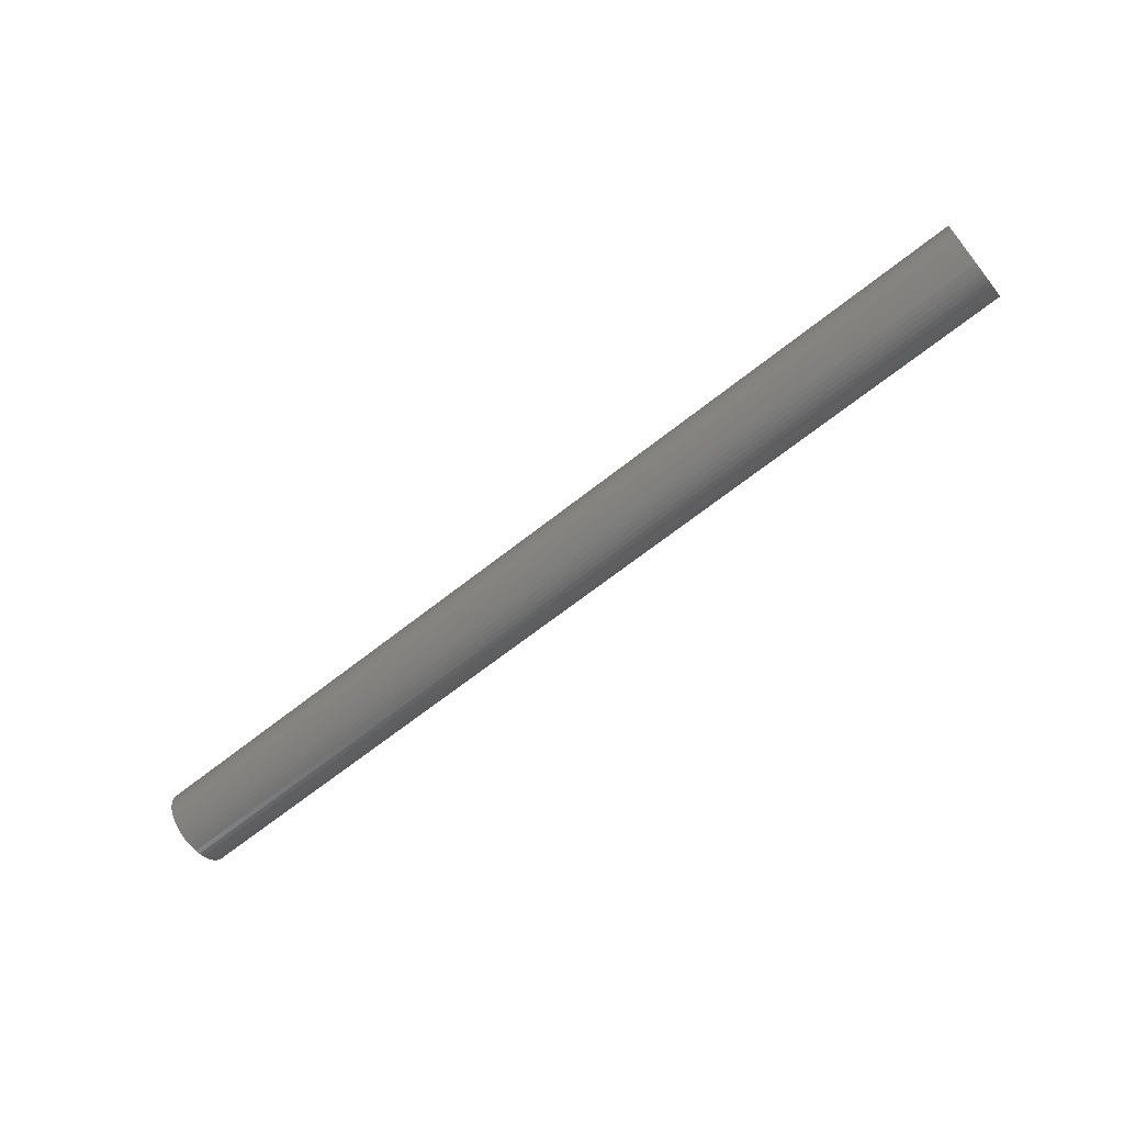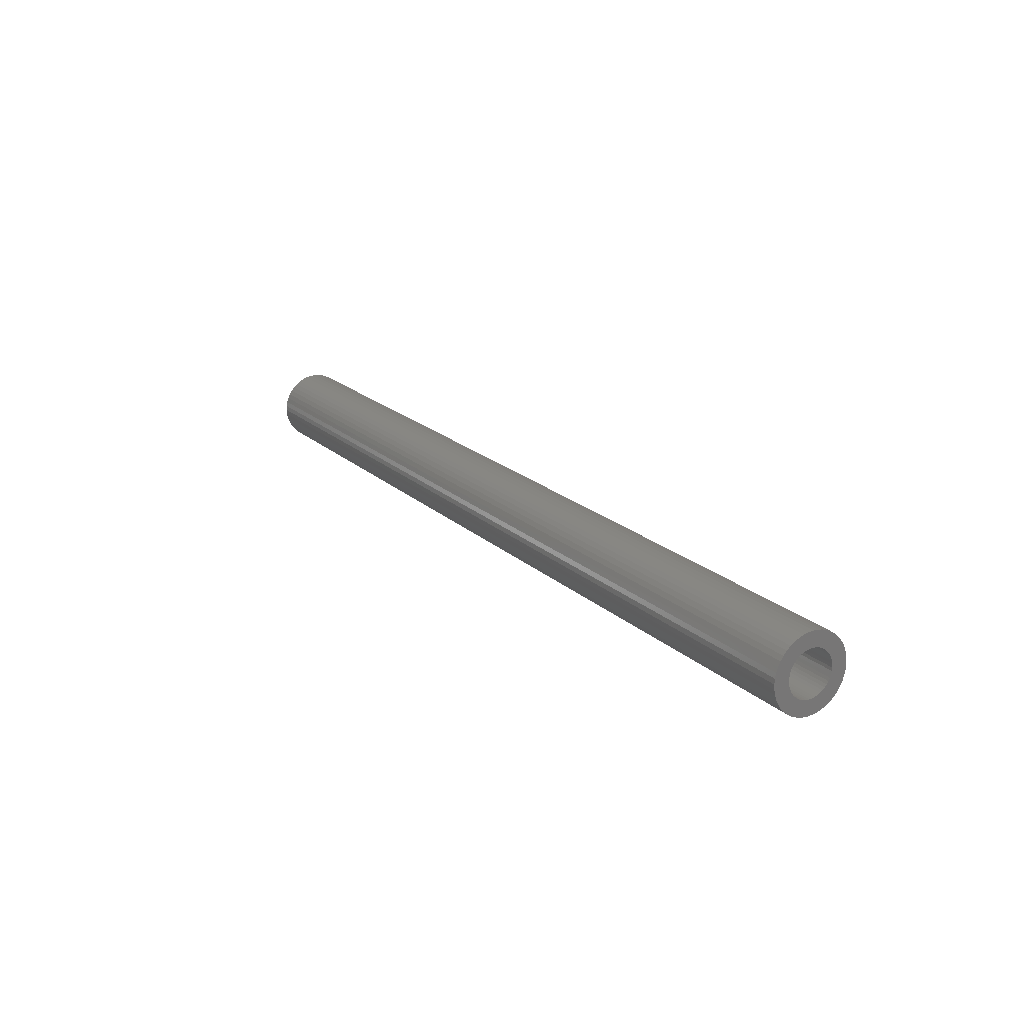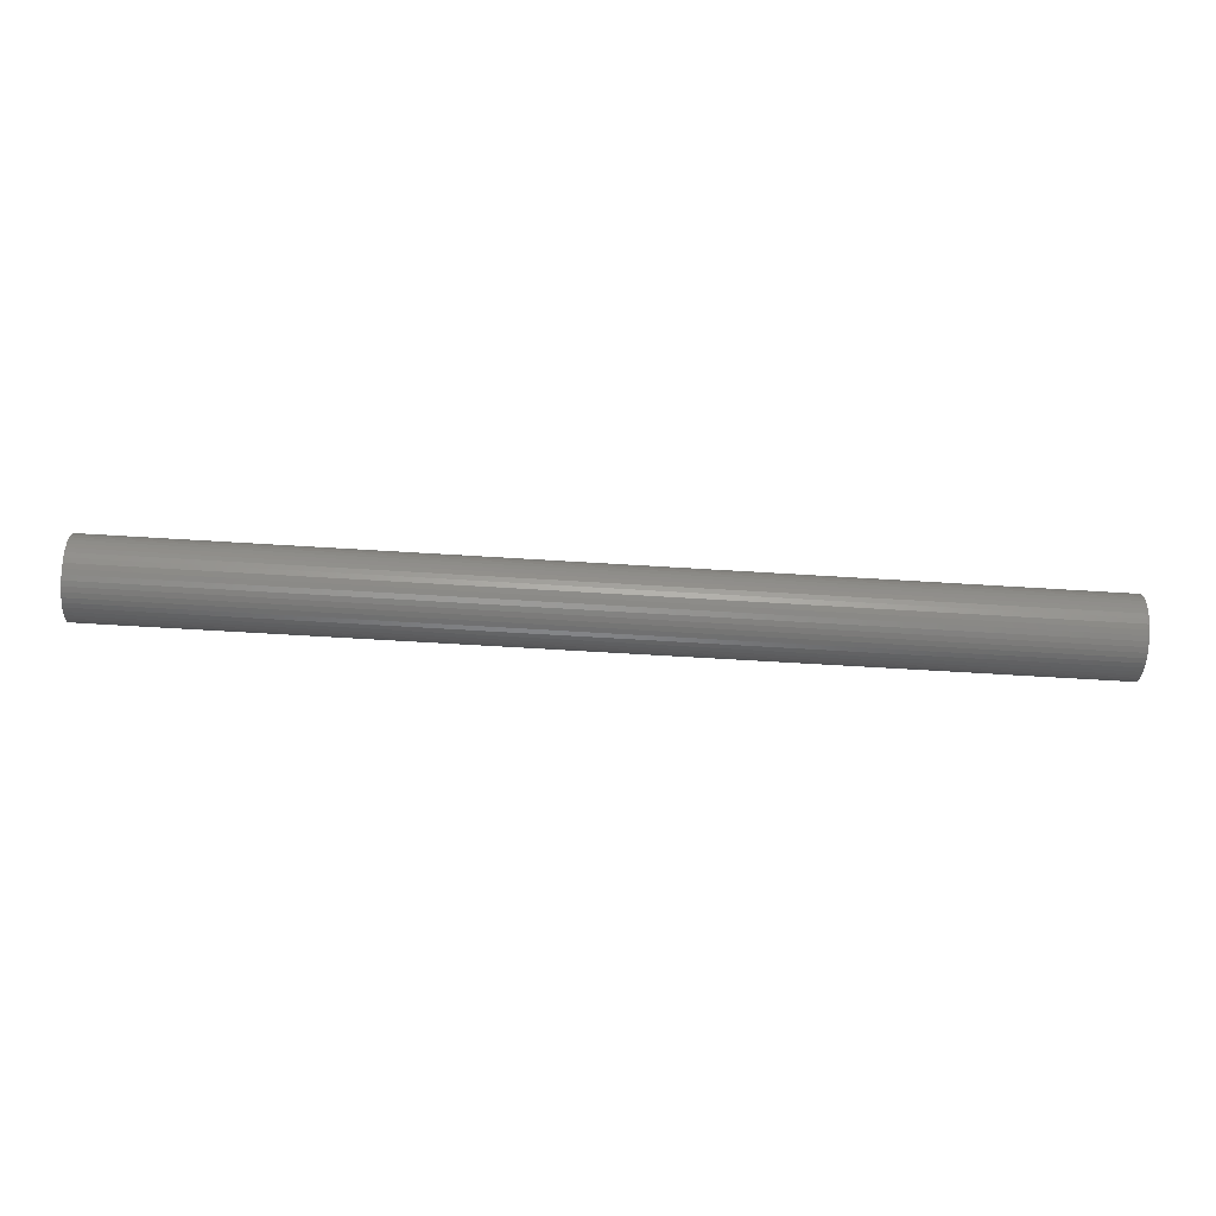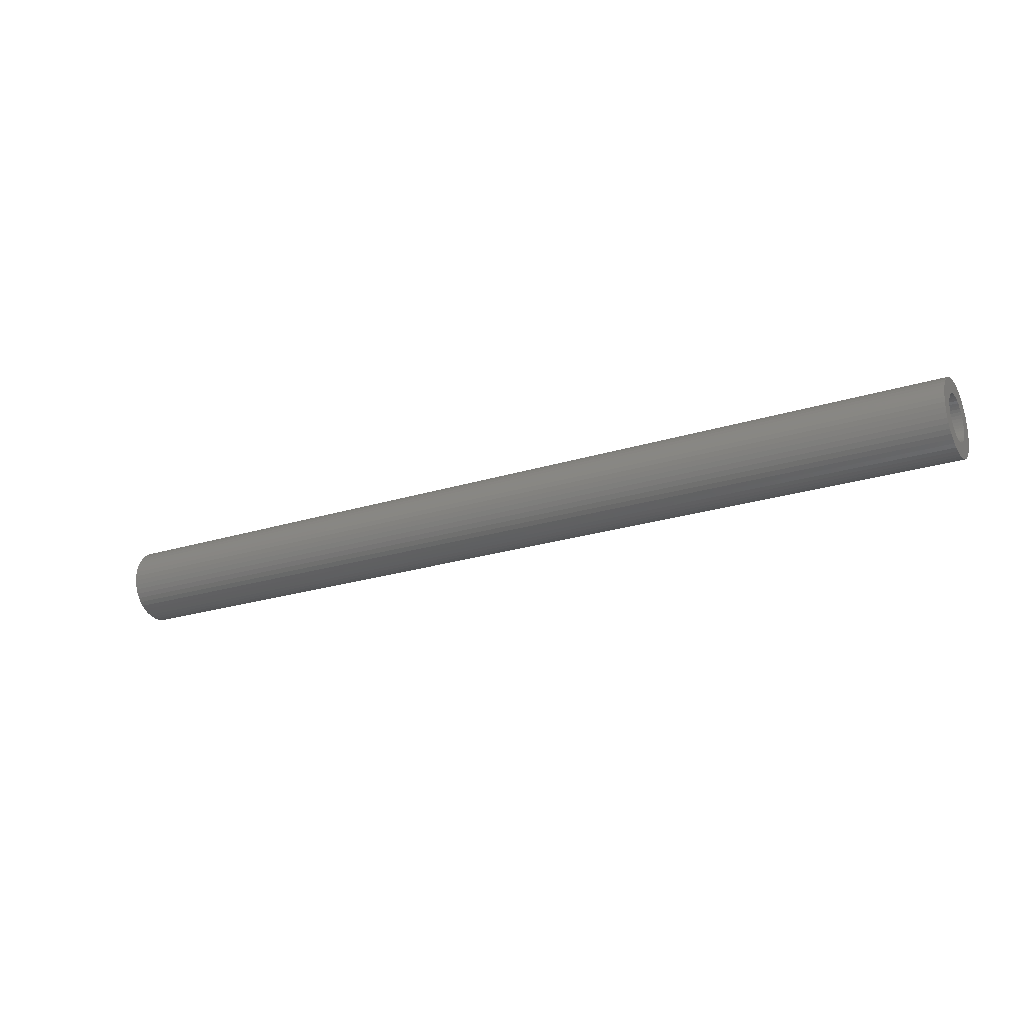
<metadata>
{"format":"stl","ext":"stl","renderer":"f3d","projection":"perspective","resolution":1024,"background":"white","views":[{"elev":-66.6,"azim":-141.5,"up":"+Z"},{"elev":19.7,"azim":-121.9,"up":"+Z"},{"elev":-63.5,"azim":-3.6,"up":"+Y"},{"elev":-22.7,"azim":28.7,"up":"+Y"}]}
</metadata>
<code>
# stl→obj: 288 verts, 576 faces
v -24 1.6 0
v -24 1.19 0.1566
v -24 1.586 0.2088
v -24 1.2 0
v -24 1.159 0.3106
v -24 1.545 0.4141
v -24 1.109 0.4592
v -24 1.478 0.6123
v -24 1.039 0.6
v -24 1.386 0.8
v -24 0.9521 0.7306
v -24 1.269 0.9741
v -24 0.8485 0.8485
v -24 1.131 1.131
v -24 0.7306 0.9521
v -24 0.9741 1.269
v -24 0.6 1.039
v -24 0.8 1.386
v -24 0.4592 1.109
v -24 0.6123 1.478
v -24 0.3106 1.159
v -24 0.4141 1.545
v -24 0.1566 1.19
v -24 0.2088 1.586
v -24 0 1.2
v -24 0 1.6
v -24 -0.1566 1.19
v -24 -0.2088 1.586
v -24 -0.3106 1.159
v -24 -0.4141 1.545
v -24 -0.4592 1.109
v -24 -0.6123 1.478
v -24 -0.6 1.039
v -24 -0.8 1.386
v -24 -0.7306 0.9521
v -24 -0.9741 1.269
v -24 -0.8485 0.8485
v -24 -1.131 1.131
v -24 -0.9521 0.7306
v -24 -1.269 0.9741
v -24 -1.039 0.6
v -24 -1.386 0.8
v -24 -1.109 0.4592
v -24 -1.478 0.6123
v -24 -1.159 0.3106
v -24 -1.545 0.4141
v -24 -1.19 0.1566
v -24 -1.586 0.2088
v -24 -1.2 0
v -24 -1.6 0
v -24 -1.19 -0.1566
v -24 -1.586 -0.2088
v -24 -1.159 -0.3106
v -24 -1.545 -0.4141
v -24 -1.109 -0.4592
v -24 -1.478 -0.6123
v -24 -1.039 -0.6
v -24 -1.386 -0.8
v -24 -0.9521 -0.7306
v -24 -1.269 -0.9741
v -24 -0.8485 -0.8485
v -24 -1.131 -1.131
v -24 -0.7306 -0.9521
v -24 -0.9741 -1.269
v -24 -0.6 -1.039
v -24 -0.8 -1.386
v -24 -0.4592 -1.109
v -24 -0.6123 -1.478
v -24 -0.3106 -1.159
v -24 -0.4141 -1.545
v -24 -0.1566 -1.19
v -24 -0.2088 -1.586
v -24 0 -1.2
v -24 0 -1.6
v -24 0.1566 -1.19
v -24 0.2088 -1.586
v -24 0.3106 -1.159
v -24 0.4141 -1.545
v -24 0.4592 -1.109
v -24 0.6123 -1.478
v -24 0.6 -1.039
v -24 0.8 -1.386
v -24 0.7306 -0.9521
v -24 0.9741 -1.269
v -24 0.8485 -0.8485
v -24 1.131 -1.131
v -24 0.9521 -0.7306
v -24 1.269 -0.9741
v -24 1.039 -0.6
v -24 1.386 -0.8
v -24 1.109 -0.4592
v -24 1.478 -0.6123
v -24 1.159 -0.3106
v -24 1.545 -0.4141
v -24 1.19 -0.1566
v -24 1.586 -0.2088
v -24 2 0
v -24 1.983 0.261
v -24 1.932 0.5176
v -24 1.848 0.7654
v -24 1.732 1
v -24 1.587 1.218
v -24 1.414 1.414
v -24 1.218 1.587
v -24 1 1.732
v -24 0.7654 1.848
v -24 0.5176 1.932
v -24 0.261 1.983
v -24 0 2
v -24 -0.261 1.983
v -24 -0.5176 1.932
v -24 -0.7654 1.848
v -24 -1 1.732
v -24 -1.218 1.587
v -24 -1.414 1.414
v -24 -1.587 1.218
v -24 -1.732 1
v -24 -1.848 0.7654
v -24 -1.932 0.5176
v -24 -1.983 0.261
v -24 -2 0
v -24 -1.983 -0.261
v -24 -1.932 -0.5176
v -24 -1.848 -0.7654
v -24 -1.732 -1
v -24 -1.587 -1.218
v -24 -1.414 -1.414
v -24 -1.218 -1.587
v -24 -1 -1.732
v -24 -0.7654 -1.848
v -24 -0.5176 -1.932
v -24 -0.261 -1.983
v -24 0 -2
v -24 0.261 -1.983
v -24 0.5176 -1.932
v -24 0.7654 -1.848
v -24 1 -1.732
v -24 1.218 -1.587
v -24 1.414 -1.414
v -24 1.587 -1.218
v -24 1.732 -1
v -24 1.848 -0.7654
v -24 1.932 -0.5176
v -24 1.983 -0.261
v 24 -1.6 0
v 24 -1.19 0.1566
v 24 -1.586 0.2088
v 24 -1.2 0
v 24 -1.159 0.3106
v 24 -1.545 0.4141
v 24 -1.109 0.4592
v 24 -1.478 0.6123
v 24 -1.039 0.6
v 24 -1.386 0.8
v 24 -0.9521 0.7306
v 24 -1.269 0.9741
v 24 -0.8485 0.8485
v 24 -1.131 1.131
v 24 -0.7306 0.9521
v 24 -0.9741 1.269
v 24 -0.6 1.039
v 24 -0.8 1.386
v 24 -0.4592 1.109
v 24 -0.6123 1.478
v 24 -0.3106 1.159
v 24 -0.4141 1.545
v 24 -0.1566 1.19
v 24 -0.2088 1.586
v 24 0 1.2
v 24 0 1.6
v 24 0.1566 1.19
v 24 0.2088 1.586
v 24 0.3106 1.159
v 24 0.4141 1.545
v 24 0.4592 1.109
v 24 0.6123 1.478
v 24 0.6 1.039
v 24 0.8 1.386
v 24 0.7306 0.9521
v 24 0.9741 1.269
v 24 0.8485 0.8485
v 24 1.131 1.131
v 24 0.9521 0.7306
v 24 1.269 0.9741
v 24 1.039 0.6
v 24 1.386 0.8
v 24 1.109 0.4592
v 24 1.478 0.6123
v 24 1.159 0.3106
v 24 1.545 0.4141
v 24 1.19 0.1566
v 24 1.586 0.2088
v 24 1.2 0
v 24 1.6 0
v 24 1.19 -0.1566
v 24 1.586 -0.2088
v 24 1.159 -0.3106
v 24 1.545 -0.4141
v 24 1.109 -0.4592
v 24 1.478 -0.6123
v 24 1.039 -0.6
v 24 1.386 -0.8
v 24 0.9521 -0.7306
v 24 1.269 -0.9741
v 24 0.8485 -0.8485
v 24 1.131 -1.131
v 24 0.7306 -0.9521
v 24 0.9741 -1.269
v 24 0.6 -1.039
v 24 0.8 -1.386
v 24 0.4592 -1.109
v 24 0.6123 -1.478
v 24 0.3106 -1.159
v 24 0.4141 -1.545
v 24 0.1566 -1.19
v 24 0.2088 -1.586
v 24 0 -1.2
v 24 0 -1.6
v 24 -0.1566 -1.19
v 24 -0.2088 -1.586
v 24 -0.3106 -1.159
v 24 -0.4141 -1.545
v 24 -0.4592 -1.109
v 24 -0.6123 -1.478
v 24 -0.6 -1.039
v 24 -0.8 -1.386
v 24 -0.7306 -0.9521
v 24 -0.9741 -1.269
v 24 -0.8485 -0.8485
v 24 -1.131 -1.131
v 24 -0.9521 -0.7306
v 24 -1.269 -0.9741
v 24 -1.039 -0.6
v 24 -1.386 -0.8
v 24 -1.109 -0.4592
v 24 -1.478 -0.6123
v 24 -1.159 -0.3106
v 24 -1.545 -0.4141
v 24 -1.19 -0.1566
v 24 -1.586 -0.2088
v 24 -2 0
v 24 -1.983 0.261
v 24 -1.932 0.5176
v 24 -1.848 0.7654
v 24 -1.732 1
v 24 -1.587 1.218
v 24 -1.414 1.414
v 24 -1.218 1.587
v 24 -1 1.732
v 24 -0.7654 1.848
v 24 -0.5176 1.932
v 24 -0.261 1.983
v 24 0 2
v 24 0.261 1.983
v 24 0.5176 1.932
v 24 0.7654 1.848
v 24 1 1.732
v 24 1.218 1.587
v 24 1.414 1.414
v 24 1.587 1.218
v 24 1.732 1
v 24 1.848 0.7654
v 24 1.932 0.5176
v 24 1.983 0.261
v 24 2 0
v 24 1.983 -0.261
v 24 1.932 -0.5176
v 24 1.848 -0.7654
v 24 1.732 -1
v 24 1.587 -1.218
v 24 1.414 -1.414
v 24 1.218 -1.587
v 24 1 -1.732
v 24 0.7654 -1.848
v 24 0.5176 -1.932
v 24 0.261 -1.983
v 24 0 -2
v 24 -0.261 -1.983
v 24 -0.5176 -1.932
v 24 -0.7654 -1.848
v 24 -1 -1.732
v 24 -1.218 -1.587
v 24 -1.414 -1.414
v 24 -1.587 -1.218
v 24 -1.732 -1
v 24 -1.848 -0.7654
v 24 -1.932 -0.5176
v 24 -1.983 -0.261
f 1 2 3
f 2 1 4
f 3 5 6
f 5 3 2
f 6 7 8
f 7 6 5
f 8 9 10
f 9 8 7
f 10 11 12
f 11 10 9
f 12 13 14
f 13 12 11
f 14 15 16
f 15 14 13
f 16 17 18
f 17 16 15
f 18 19 20
f 19 18 17
f 20 21 22
f 21 20 19
f 22 23 24
f 23 22 21
f 24 25 26
f 25 24 23
f 26 27 28
f 27 26 25
f 28 29 30
f 29 28 27
f 30 31 32
f 31 30 29
f 32 33 34
f 33 32 31
f 34 35 36
f 35 34 33
f 36 37 38
f 37 36 35
f 38 39 40
f 39 38 37
f 40 41 42
f 41 40 39
f 42 43 44
f 43 42 41
f 44 45 46
f 45 44 43
f 46 47 48
f 47 46 45
f 48 49 50
f 49 48 47
f 50 51 52
f 51 50 49
f 52 53 54
f 53 52 51
f 54 55 56
f 55 54 53
f 56 57 58
f 57 56 55
f 58 59 60
f 59 58 57
f 60 61 62
f 61 60 59
f 62 63 64
f 63 62 61
f 64 65 66
f 65 64 63
f 66 67 68
f 67 66 65
f 68 69 70
f 69 68 67
f 70 71 72
f 71 70 69
f 72 73 74
f 73 72 71
f 74 75 76
f 75 74 73
f 76 77 78
f 77 76 75
f 78 79 80
f 79 78 77
f 80 81 82
f 81 80 79
f 82 83 84
f 83 82 81
f 84 85 86
f 85 84 83
f 86 87 88
f 87 86 85
f 88 89 90
f 89 88 87
f 90 91 92
f 91 90 89
f 92 93 94
f 93 92 91
f 94 95 96
f 95 94 93
f 96 4 1
f 4 96 95
f 97 3 98
f 3 97 1
f 98 6 99
f 6 98 3
f 99 8 100
f 8 99 6
f 100 10 101
f 10 100 8
f 101 12 102
f 12 101 10
f 102 14 103
f 14 102 12
f 103 16 104
f 16 103 14
f 104 18 105
f 18 104 16
f 105 20 106
f 20 105 18
f 106 22 107
f 22 106 20
f 107 24 108
f 24 107 22
f 108 26 109
f 26 108 24
f 109 28 110
f 28 109 26
f 110 30 111
f 30 110 28
f 111 32 112
f 32 111 30
f 112 34 113
f 34 112 32
f 113 36 114
f 36 113 34
f 114 38 115
f 38 114 36
f 115 40 116
f 40 115 38
f 116 42 117
f 42 116 40
f 117 44 118
f 44 117 42
f 118 46 119
f 46 118 44
f 119 48 120
f 48 119 46
f 120 50 121
f 50 120 48
f 121 52 122
f 52 121 50
f 122 54 123
f 54 122 52
f 123 56 124
f 56 123 54
f 124 58 125
f 58 124 56
f 125 60 126
f 60 125 58
f 126 62 127
f 62 126 60
f 127 64 128
f 64 127 62
f 128 66 129
f 66 128 64
f 129 68 130
f 68 129 66
f 130 70 131
f 70 130 68
f 131 72 132
f 72 131 70
f 132 74 133
f 74 132 72
f 133 76 134
f 76 133 74
f 134 78 135
f 78 134 76
f 135 80 136
f 80 135 78
f 136 82 137
f 82 136 80
f 137 84 138
f 84 137 82
f 138 86 139
f 86 138 84
f 139 88 140
f 88 139 86
f 140 90 141
f 90 140 88
f 141 92 142
f 92 141 90
f 142 94 143
f 94 142 92
f 143 96 144
f 96 143 94
f 144 1 97
f 1 144 96
f 145 146 147
f 146 145 148
f 147 149 150
f 149 147 146
f 150 151 152
f 151 150 149
f 152 153 154
f 153 152 151
f 154 155 156
f 155 154 153
f 156 157 158
f 157 156 155
f 158 159 160
f 159 158 157
f 160 161 162
f 161 160 159
f 162 163 164
f 163 162 161
f 164 165 166
f 165 164 163
f 166 167 168
f 167 166 165
f 168 169 170
f 169 168 167
f 170 171 172
f 171 170 169
f 172 173 174
f 173 172 171
f 174 175 176
f 175 174 173
f 176 177 178
f 177 176 175
f 178 179 180
f 179 178 177
f 180 181 182
f 181 180 179
f 182 183 184
f 183 182 181
f 184 185 186
f 185 184 183
f 186 187 188
f 187 186 185
f 188 189 190
f 189 188 187
f 190 191 192
f 191 190 189
f 192 193 194
f 193 192 191
f 194 195 196
f 195 194 193
f 196 197 198
f 197 196 195
f 198 199 200
f 199 198 197
f 200 201 202
f 201 200 199
f 202 203 204
f 203 202 201
f 204 205 206
f 205 204 203
f 206 207 208
f 207 206 205
f 208 209 210
f 209 208 207
f 210 211 212
f 211 210 209
f 212 213 214
f 213 212 211
f 214 215 216
f 215 214 213
f 216 217 218
f 217 216 215
f 218 219 220
f 219 218 217
f 220 221 222
f 221 220 219
f 222 223 224
f 223 222 221
f 224 225 226
f 225 224 223
f 226 227 228
f 227 226 225
f 228 229 230
f 229 228 227
f 230 231 232
f 231 230 229
f 232 233 234
f 233 232 231
f 234 235 236
f 235 234 233
f 236 237 238
f 237 236 235
f 238 239 240
f 239 238 237
f 240 148 145
f 148 240 239
f 241 147 242
f 147 241 145
f 242 150 243
f 150 242 147
f 243 152 244
f 152 243 150
f 244 154 245
f 154 244 152
f 245 156 246
f 156 245 154
f 246 158 247
f 158 246 156
f 247 160 248
f 160 247 158
f 248 162 249
f 162 248 160
f 249 164 250
f 164 249 162
f 250 166 251
f 166 250 164
f 251 168 252
f 168 251 166
f 252 170 253
f 170 252 168
f 253 172 254
f 172 253 170
f 254 174 255
f 174 254 172
f 255 176 256
f 176 255 174
f 256 178 257
f 178 256 176
f 257 180 258
f 180 257 178
f 258 182 259
f 182 258 180
f 259 184 260
f 184 259 182
f 260 186 261
f 186 260 184
f 261 188 262
f 188 261 186
f 262 190 263
f 190 262 188
f 263 192 264
f 192 263 190
f 264 194 265
f 194 264 192
f 265 196 266
f 196 265 194
f 266 198 267
f 198 266 196
f 267 200 268
f 200 267 198
f 268 202 269
f 202 268 200
f 269 204 270
f 204 269 202
f 270 206 271
f 206 270 204
f 271 208 272
f 208 271 206
f 272 210 273
f 210 272 208
f 273 212 274
f 212 273 210
f 274 214 275
f 214 274 212
f 275 216 276
f 216 275 214
f 276 218 277
f 218 276 216
f 277 220 278
f 220 277 218
f 278 222 279
f 222 278 220
f 279 224 280
f 224 279 222
f 280 226 281
f 226 280 224
f 281 228 282
f 228 281 226
f 282 230 283
f 230 282 228
f 283 232 284
f 232 283 230
f 284 234 285
f 234 284 232
f 285 236 286
f 236 285 234
f 286 238 287
f 238 286 236
f 287 240 288
f 240 287 238
f 288 145 241
f 145 288 240
f 98 265 97
f 265 98 264
f 99 264 98
f 264 99 263
f 100 263 99
f 263 100 262
f 101 262 100
f 262 101 261
f 102 261 101
f 261 102 260
f 103 260 102
f 260 103 259
f 104 259 103
f 259 104 258
f 105 258 104
f 258 105 257
f 106 257 105
f 257 106 256
f 107 256 106
f 256 107 255
f 108 255 107
f 255 108 254
f 109 254 108
f 254 109 253
f 110 253 109
f 253 110 252
f 111 252 110
f 252 111 251
f 112 251 111
f 251 112 250
f 113 250 112
f 250 113 249
f 114 249 113
f 249 114 248
f 115 248 114
f 248 115 247
f 116 247 115
f 247 116 246
f 117 246 116
f 246 117 245
f 118 245 117
f 245 118 244
f 119 244 118
f 244 119 243
f 120 243 119
f 243 120 242
f 121 242 120
f 242 121 241
f 122 241 121
f 241 122 288
f 123 288 122
f 288 123 287
f 124 287 123
f 287 124 286
f 125 286 124
f 286 125 285
f 126 285 125
f 285 126 284
f 127 284 126
f 284 127 283
f 128 283 127
f 283 128 282
f 129 282 128
f 282 129 281
f 130 281 129
f 281 130 280
f 131 280 130
f 280 131 279
f 132 279 131
f 279 132 278
f 133 278 132
f 278 133 277
f 134 277 133
f 277 134 276
f 135 276 134
f 276 135 275
f 136 275 135
f 275 136 274
f 137 274 136
f 274 137 273
f 138 273 137
f 273 138 272
f 139 272 138
f 272 139 271
f 140 271 139
f 271 140 270
f 141 270 140
f 270 141 269
f 142 269 141
f 269 142 268
f 143 268 142
f 268 143 267
f 144 267 143
f 267 144 266
f 97 266 144
f 266 97 265
f 2 4 193
f 193 191 2
f 5 2 191
f 191 189 5
f 7 5 189
f 189 187 7
f 9 7 187
f 187 185 9
f 11 9 185
f 185 183 11
f 13 11 183
f 183 181 13
f 15 13 181
f 181 179 15
f 17 15 179
f 179 177 17
f 19 17 177
f 177 175 19
f 21 19 175
f 175 173 21
f 23 21 173
f 173 171 23
f 25 23 171
f 171 169 25
f 27 25 169
f 169 167 27
f 29 27 167
f 167 165 29
f 31 29 165
f 165 163 31
f 33 31 163
f 163 161 33
f 35 33 161
f 161 159 35
f 37 35 159
f 159 157 37
f 39 37 157
f 157 155 39
f 41 39 155
f 155 153 41
f 43 41 153
f 153 151 43
f 45 43 151
f 151 149 45
f 47 45 149
f 149 146 47
f 49 47 146
f 146 148 49
f 51 49 148
f 148 239 51
f 53 51 239
f 239 237 53
f 55 53 237
f 237 235 55
f 57 55 235
f 235 233 57
f 59 57 233
f 233 231 59
f 61 59 231
f 231 229 61
f 63 61 229
f 229 227 63
f 65 63 227
f 227 225 65
f 67 65 225
f 225 223 67
f 69 67 223
f 223 221 69
f 71 69 221
f 221 219 71
f 73 71 219
f 219 217 73
f 75 73 217
f 217 215 75
f 77 75 215
f 215 213 77
f 79 77 213
f 213 211 79
f 81 79 211
f 211 209 81
f 83 81 209
f 209 207 83
f 85 83 207
f 207 205 85
f 87 85 205
f 205 203 87
f 89 87 203
f 203 201 89
f 91 89 201
f 201 199 91
f 93 91 199
f 199 197 93
f 95 93 197
f 197 195 95
f 4 95 195
f 195 193 4

</code>
